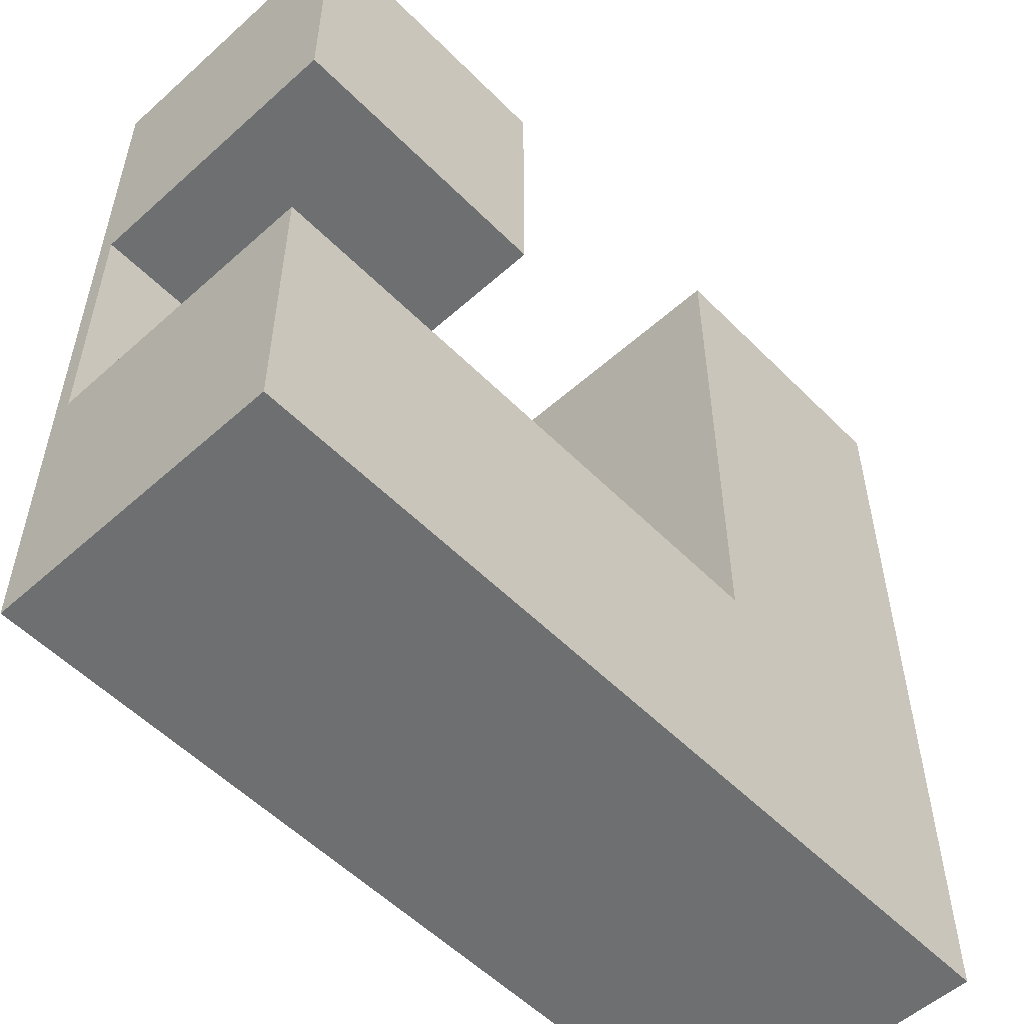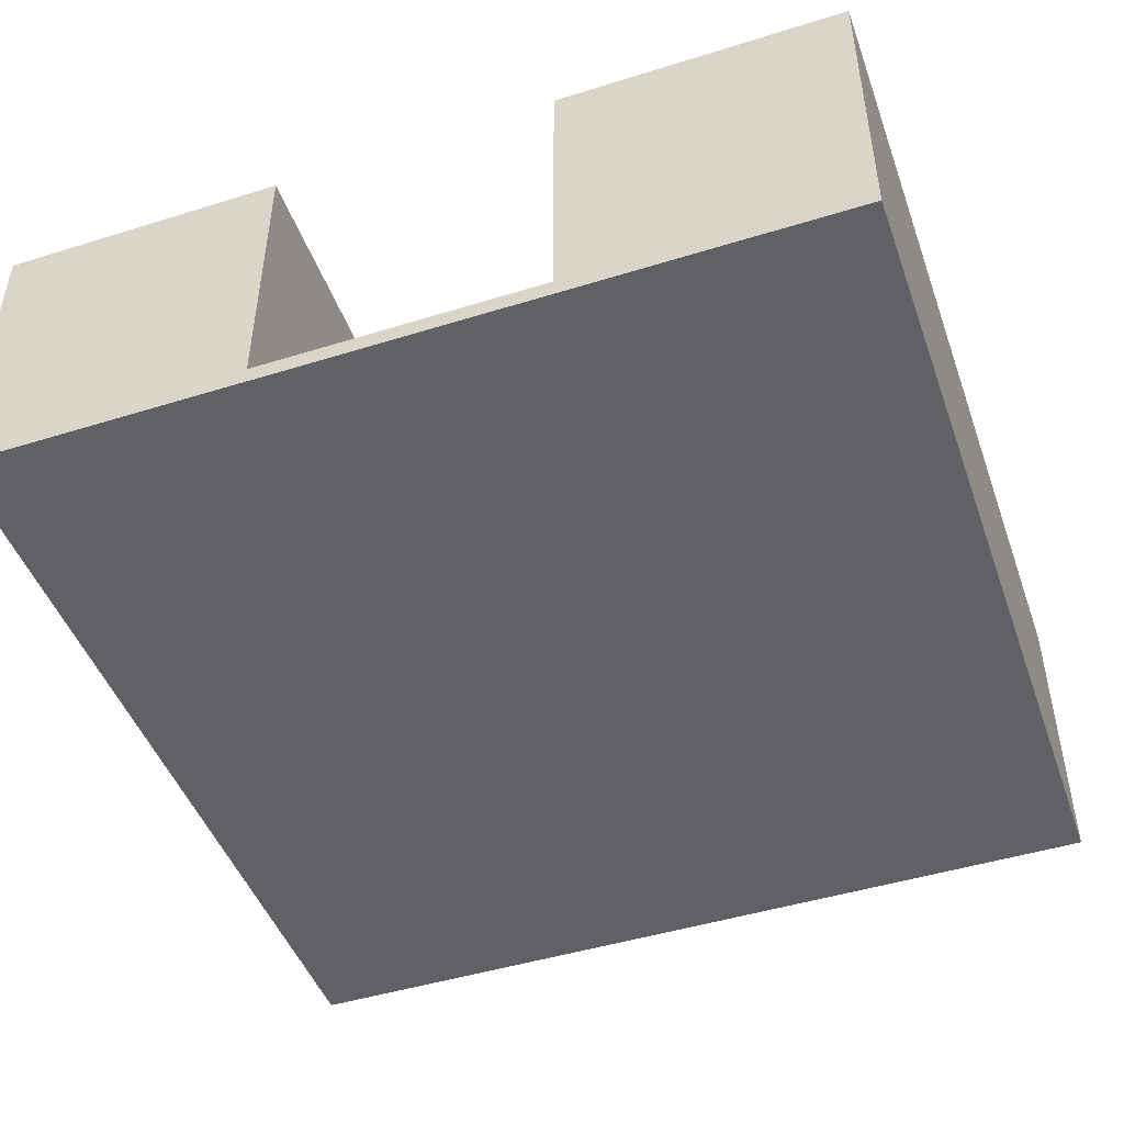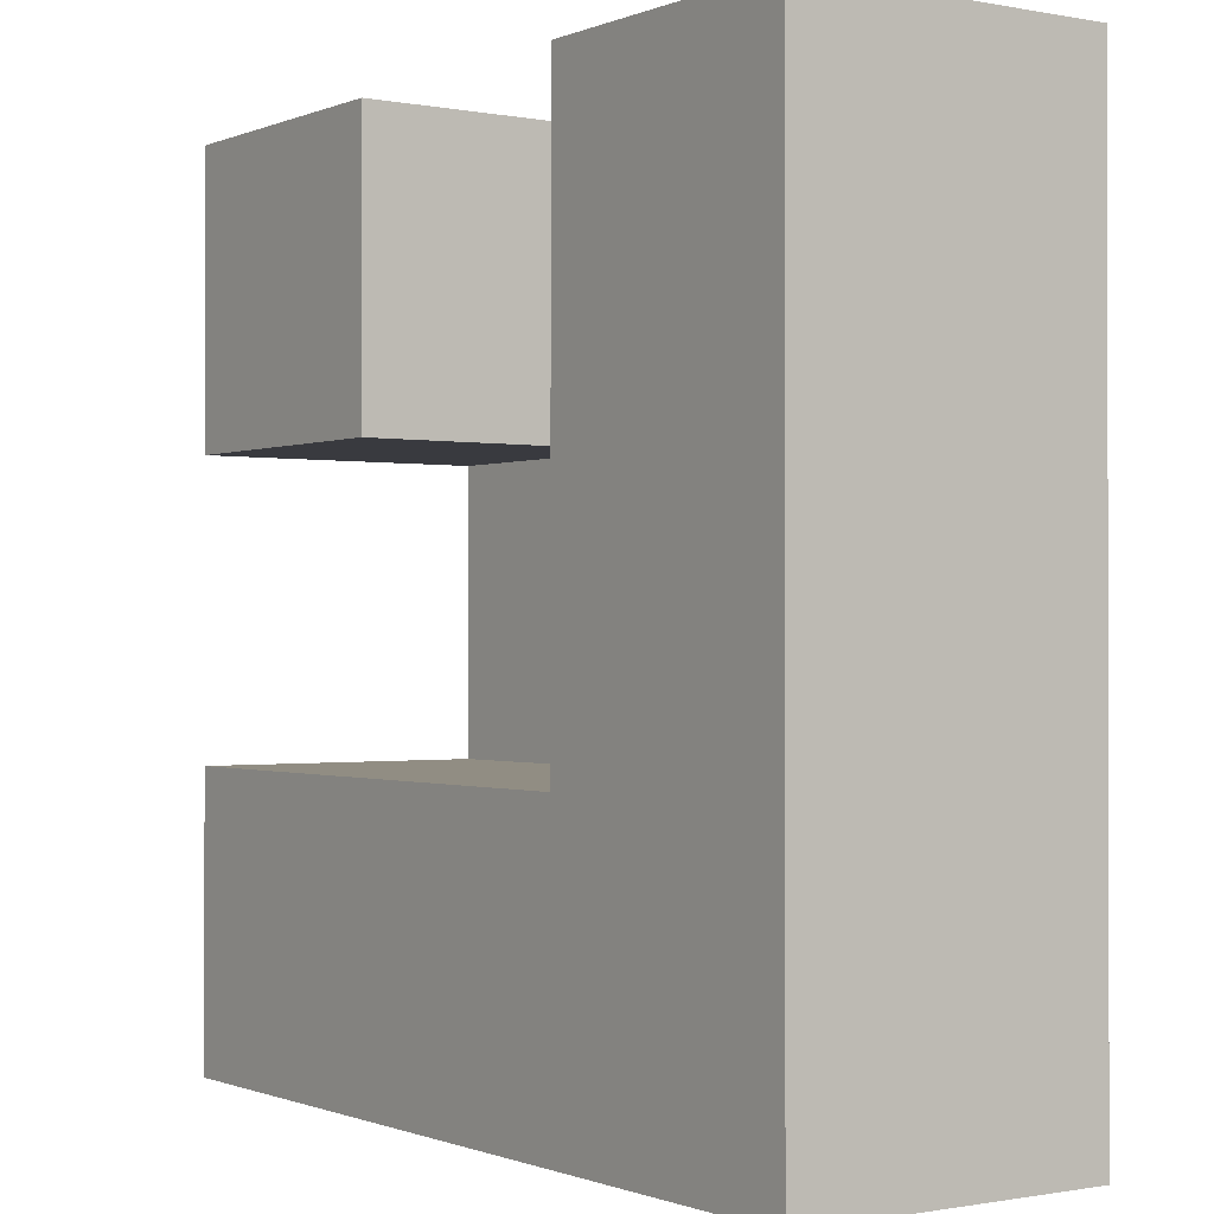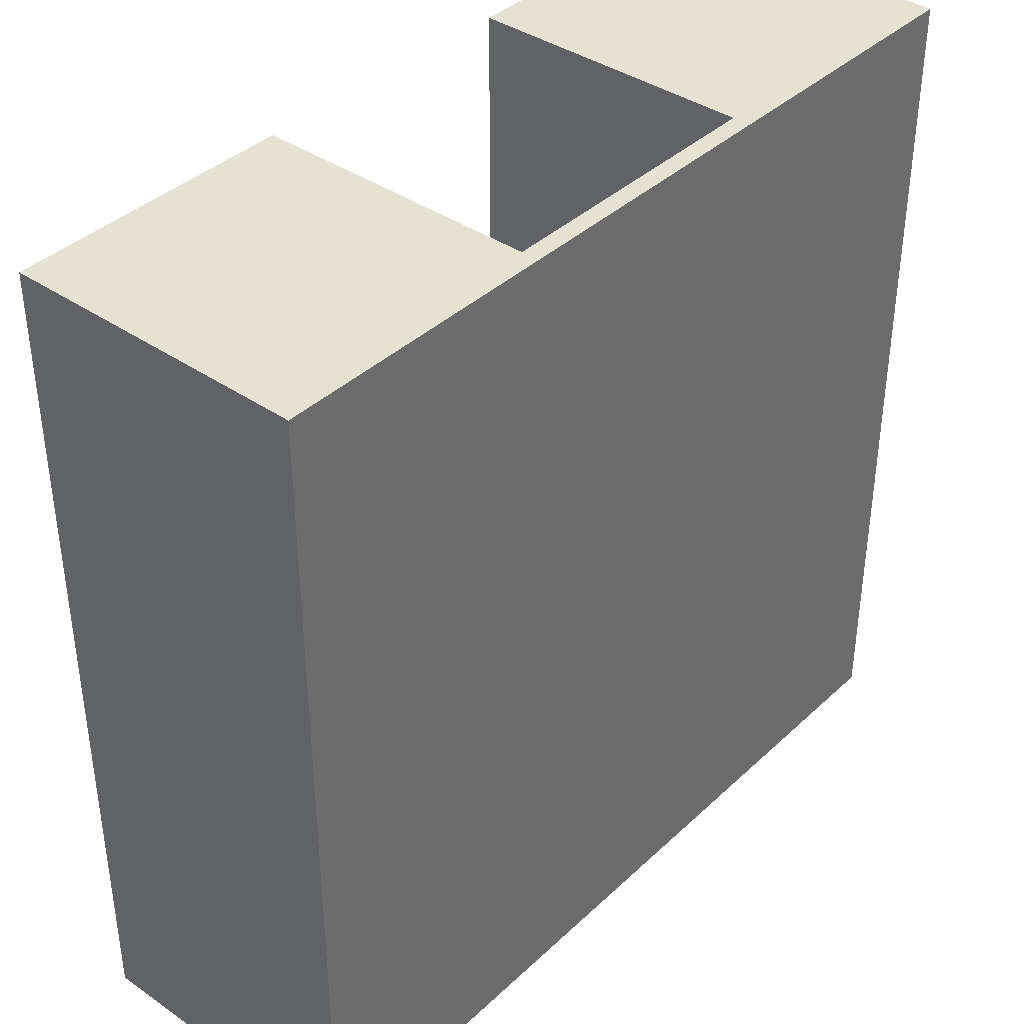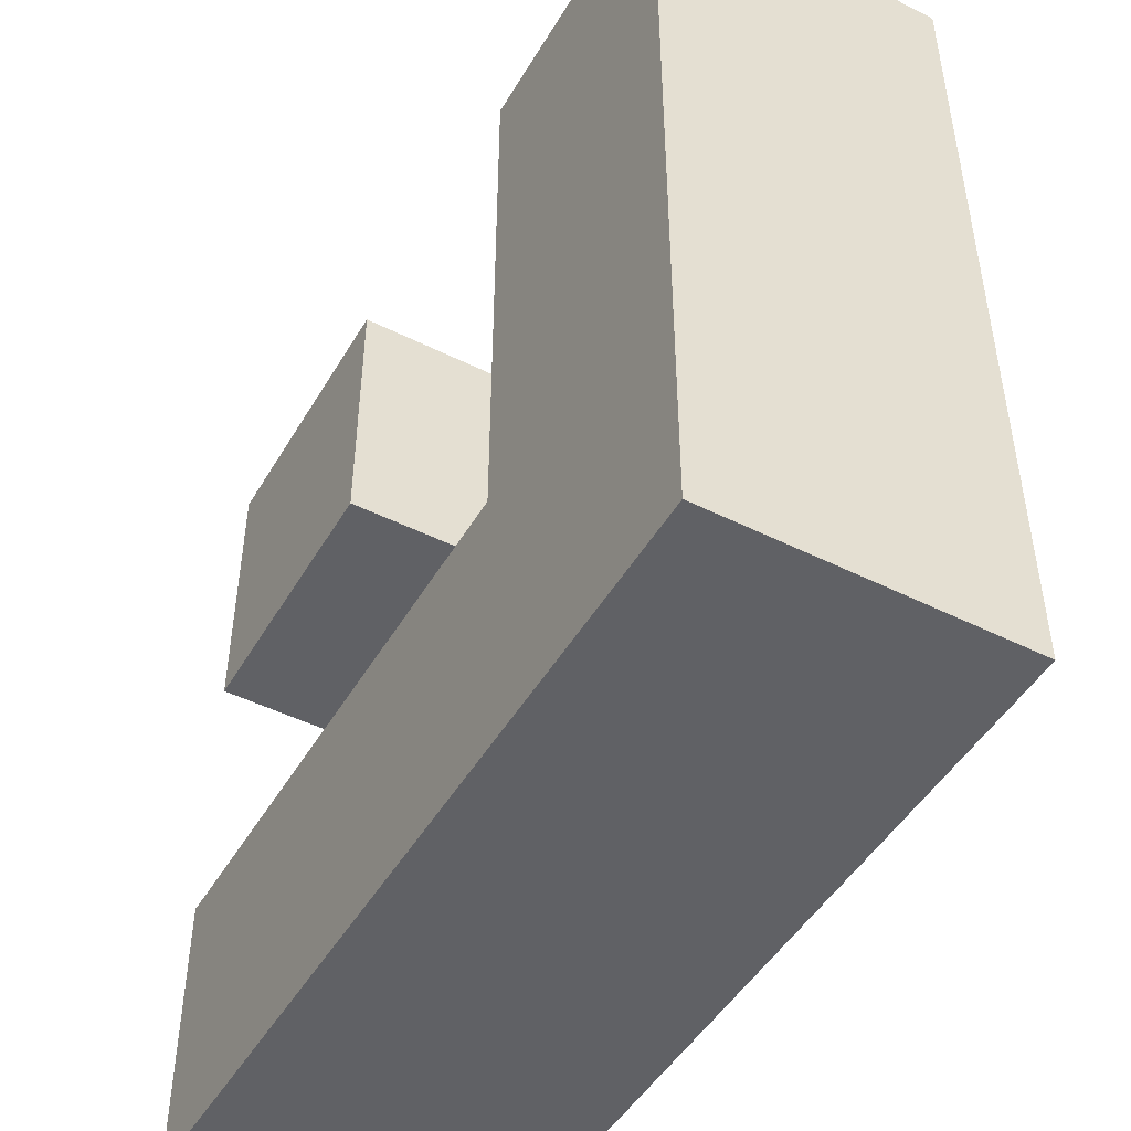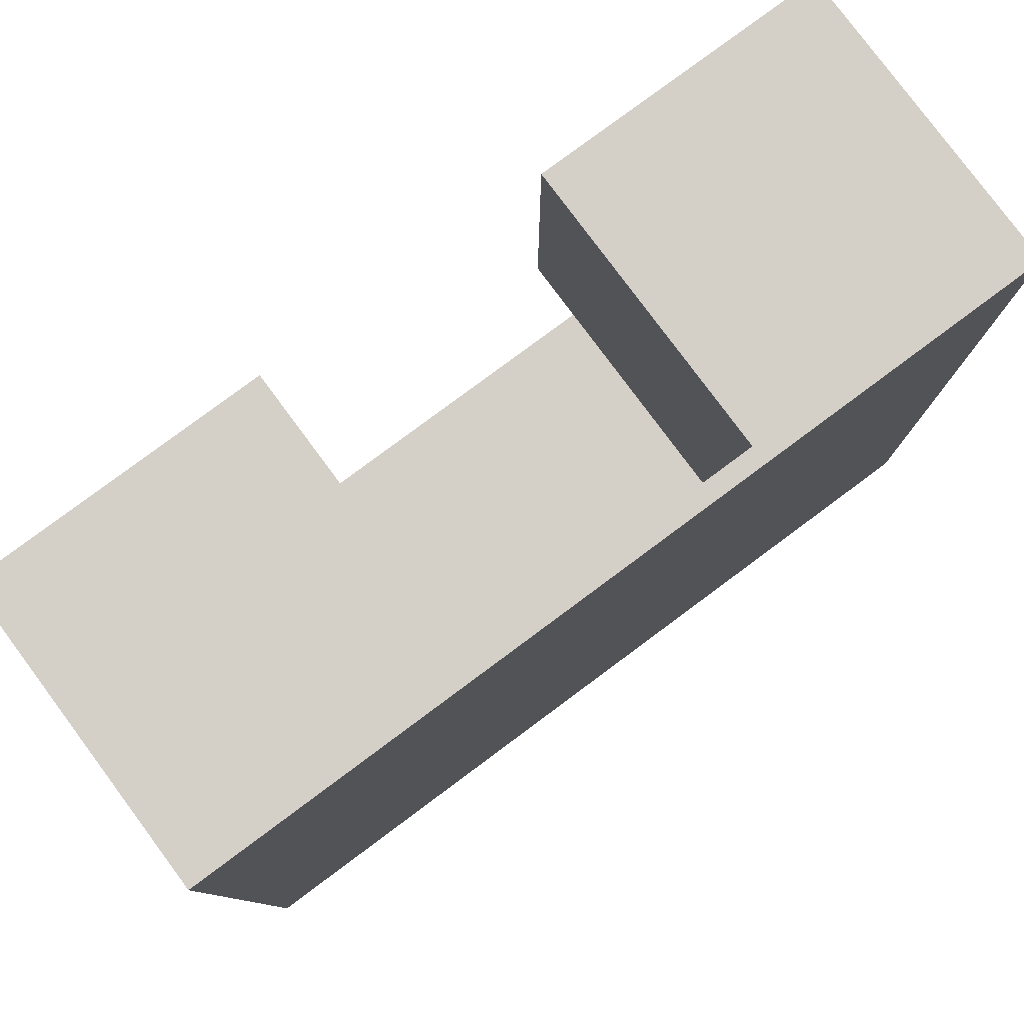
<metadata>
{"format":"obj","ext":"obj","renderer":"f3d","projection":"perspective","resolution":1024,"background":"white","views":[{"elev":-54.5,"azim":133.4,"up":"+Z"},{"elev":-47.0,"azim":109.4,"up":"+Y"},{"elev":-0.7,"azim":-124.9,"up":"+Z"},{"elev":38.9,"azim":-49.2,"up":"+Z"},{"elev":-47.8,"azim":-119.3,"up":"+Z"},{"elev":79.9,"azim":-36.6,"up":"+Z"}]}
</metadata>
<code>
g cornerpath_finalone
v -48 0 48
v -48 0 -48
v -48 33 48
v -48 33 -48
v -48 34 48
v -48 34 -48
v 16 2 48
v 16 2 42
v 16 2 16
v 16 28 42
v 16 28 16
v 16 31 42
v 16 31 16
v 16 34 48
v 16 34 16
v -16 2 48
v -16 2 -16
v -16 28 48
v -16 28 -16
v -16 31 48
v -16 31 -16
v -16 34 48
v -16 34 -16
v 48 0 48
v 48 0 16
v 48 0 -16
v 48 0 -48
v 48 2 16
v 48 2 -16
v 48 2 -17
v 48 28 -16
v 48 28 -17
v 48 31 -16
v 48 31 -17
v 48 33 48
v 48 33 20
v 48 33 -20
v 48 33 -48
v 48 34 48
v 48 34 20
v 48 34 16
v 48 34 -16
v 48 34 -20
v 48 34 -48
v -48 0 48
v -48 33 48
v -48 34 48
v -20 33 48
v -20 34 48
v -17 2 48
v -17 28 48
v -17 31 48
v -16 0 48
v -16 2 48
v -16 28 48
v -16 31 48
v -16 34 48
v 16 0 48
v 16 2 48
v 16 34 48
v 20 33 48
v 20 34 48
v 48 0 48
v 48 33 48
v 48 34 48
v -16 2 -16
v -16 28 -16
v -16 31 -16
v -16 34 -16
v 48 2 -16
v 48 28 -16
v 48 31 -16
v 48 34 -16
v 16 2 16
v 16 28 16
v 16 31 16
v 16 34 16
v 46 2 16
v 46 28 16
v 46 31 16
v 48 2 16
v 48 34 16
v -48 0 -48
v -48 33 -48
v -48 34 -48
v 48 0 -48
v 48 33 -48
v 48 34 -48
v -48 0 48
v -16 0 48
v 16 0 48
v 48 0 48
v -11 0 44
v -4 0 44
v -11 0 38
v -4 0 38
v 16 0 16
v 48 0 16
v 5 0 9
v 12 0 9
v 5 0 3
v 12 0 3
v 37 0 -7
v 44 0 -7
v 37 0 -13
v 44 0 -13
v -15 0 -16
v 48 0 -16
v 34 0 -21
v 36 0 -21
v 34 0 -23
v 36 0 -23
v -8 0 -24
v -6 0 -24
v -8 0 -26
v -6 0 -26
v 24 0 -40
v 26 0 -40
v 24 0 -42
v 26 0 -42
v -16 0 -47
v -15 0 -47
v -48 0 -48
v 48 0 -48
v -16 2 48
v 16 2 48
v -11 2 44
v -4 2 44
v 16 2 42
v -11 2 38
v -4 2 38
v 16 2 16
v 46 2 16
v 48 2 16
v 5 2 9
v 12 2 9
v 5 2 3
v 12 2 3
v 37 2 -7
v 44 2 -7
v 37 2 -13
v 44 2 -13
v -16 2 -16
v 48 2 -16
v -48 34 48
v -20 34 48
v -16 34 48
v 16 34 48
v 20 34 48
v 48 34 48
v 39 34 41
v 40 34 41
v 39 34 40
v 40 34 40
v -39 34 22
v -38 34 22
v -39 34 21
v -38 34 21
v 20 34 20
v 48 34 20
v 16 34 16
v 48 34 16
v -47 34 13
v -46 34 13
v -47 34 11
v -46 34 11
v -16 34 -16
v 48 34 -16
v -39 34 -18
v -38 34 -18
v -39 34 -19
v -38 34 -19
v -20 34 -20
v 48 34 -20
v -48 34 -48
v 48 34 -48
f 3 2 1
f 4 2 3
f 5 4 3
f 6 4 5
f 10 8 7
f 10 9 8
f 11 9 10
f 12 10 7
f 12 11 10
f 13 11 12
f 14 12 7
f 14 13 12
f 15 13 14
f 16 17 18
f 18 17 19
f 18 19 20
f 20 19 21
f 20 21 22
f 22 21 23
f 24 25 28
f 25 26 28
f 26 27 29
f 28 26 29
f 29 27 30
f 29 30 31
f 30 27 32
f 31 30 32
f 31 32 33
f 32 27 34
f 33 32 34
f 24 28 35
f 35 28 36
f 34 27 37
f 33 34 37
f 37 27 38
f 35 36 39
f 36 28 40
f 39 36 40
f 40 28 41
f 33 37 42
f 37 38 43
f 42 37 43
f 43 38 44
f 48 46 45
f 48 47 46
f 49 47 48
f 50 48 45
f 50 49 48
f 51 49 50
f 52 49 51
f 53 50 45
f 54 51 50
f 54 50 53
f 55 52 51
f 55 51 54
f 56 49 52
f 56 52 55
f 57 49 56
f 58 54 53
f 59 54 58
f 61 59 58
f 61 60 59
f 62 60 61
f 63 61 58
f 64 62 61
f 64 61 63
f 65 62 64
f 70 67 66
f 71 68 67
f 71 67 70
f 72 69 68
f 72 68 71
f 73 69 72
f 74 75 78
f 75 76 79
f 78 75 79
f 76 77 80
f 79 76 80
f 78 79 81
f 79 80 81
f 80 77 82
f 81 80 82
f 83 84 86
f 84 85 87
f 86 84 87
f 87 85 88
f 93 91 90
f 94 91 93
f 95 93 90
f 95 94 93
f 96 91 94
f 96 94 95
f 97 92 91
f 97 91 96
f 97 96 95
f 98 92 97
f 99 97 95
f 99 98 97
f 100 98 99
f 101 99 95
f 101 100 99
f 102 98 100
f 102 100 101
f 103 102 101
f 103 98 102
f 104 98 103
f 105 103 101
f 105 104 103
f 106 98 104
f 106 104 105
f 107 95 90
f 107 101 95
f 107 106 105
f 107 105 101
f 108 98 106
f 108 106 107
f 109 108 107
f 110 108 109
f 111 109 107
f 111 110 109
f 112 108 110
f 112 110 111
f 113 111 107
f 113 112 111
f 114 112 113
f 115 113 107
f 115 114 113
f 116 112 114
f 116 114 115
f 117 116 115
f 117 112 116
f 118 112 117
f 119 117 115
f 119 118 117
f 120 112 118
f 120 118 119
f 121 90 89
f 121 107 90
f 122 120 119
f 122 107 121
f 122 115 107
f 122 119 115
f 123 121 89
f 123 122 121
f 124 112 120
f 124 122 123
f 124 120 122
f 124 108 112
f 125 126 127
f 127 126 128
f 128 126 129
f 125 127 130
f 127 128 130
f 128 129 131
f 130 128 131
f 130 131 132
f 131 129 132
f 130 132 135
f 133 134 135
f 132 133 135
f 135 134 136
f 130 135 137
f 135 136 137
f 136 134 138
f 137 136 138
f 137 138 139
f 138 134 139
f 139 134 140
f 137 139 141
f 139 140 141
f 140 134 142
f 141 140 142
f 125 130 143
f 130 137 143
f 141 142 143
f 137 141 143
f 142 134 144
f 143 142 144
f 149 150 151
f 151 150 152
f 149 151 153
f 151 152 153
f 152 150 154
f 153 152 154
f 145 146 155
f 155 146 156
f 145 155 157
f 155 156 157
f 156 146 158
f 157 156 158
f 148 149 159
f 149 153 159
f 153 154 159
f 154 150 160
f 159 154 160
f 148 159 161
f 159 160 161
f 161 160 162
f 157 158 163
f 145 157 163
f 163 158 164
f 145 163 165
f 163 164 165
f 164 158 166
f 165 164 166
f 146 147 167
f 166 158 169
f 165 166 169
f 158 146 170
f 169 158 170
f 165 169 171
f 169 170 171
f 170 146 172
f 171 170 172
f 167 168 173
f 172 146 173
f 171 172 173
f 146 167 173
f 173 168 174
f 145 165 175
f 165 171 175
f 173 174 175
f 171 173 175
f 175 174 176

</code>
